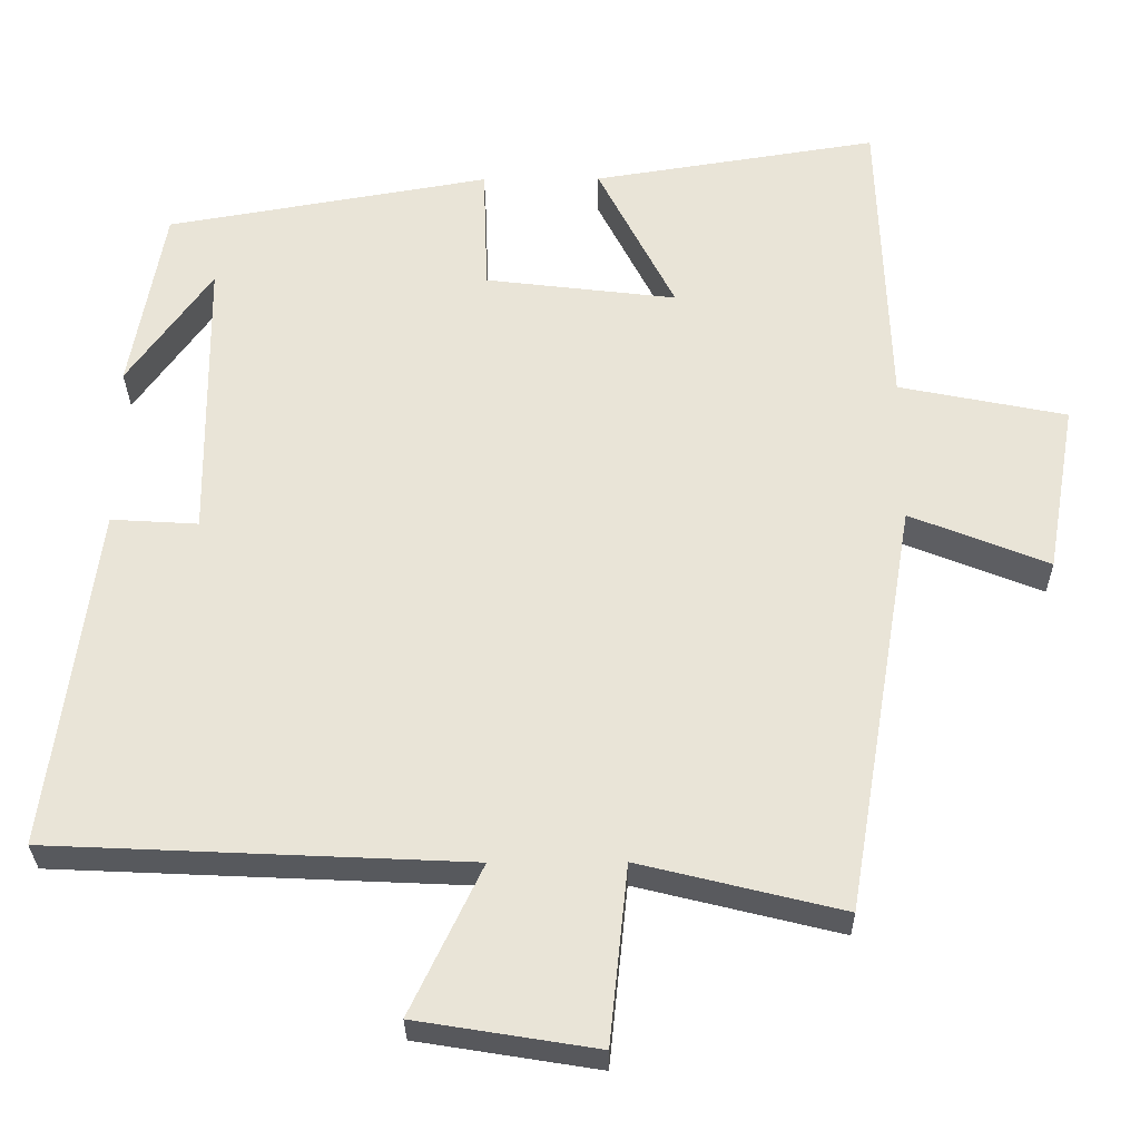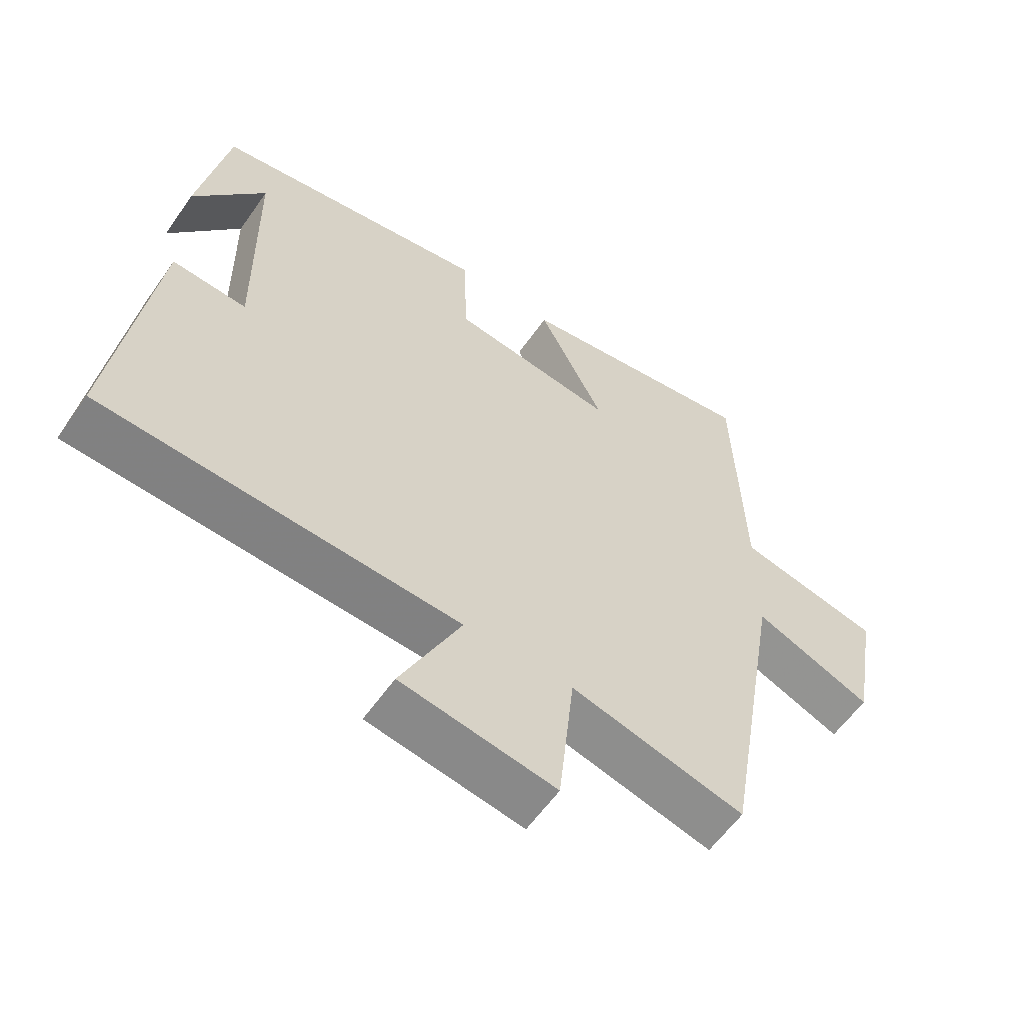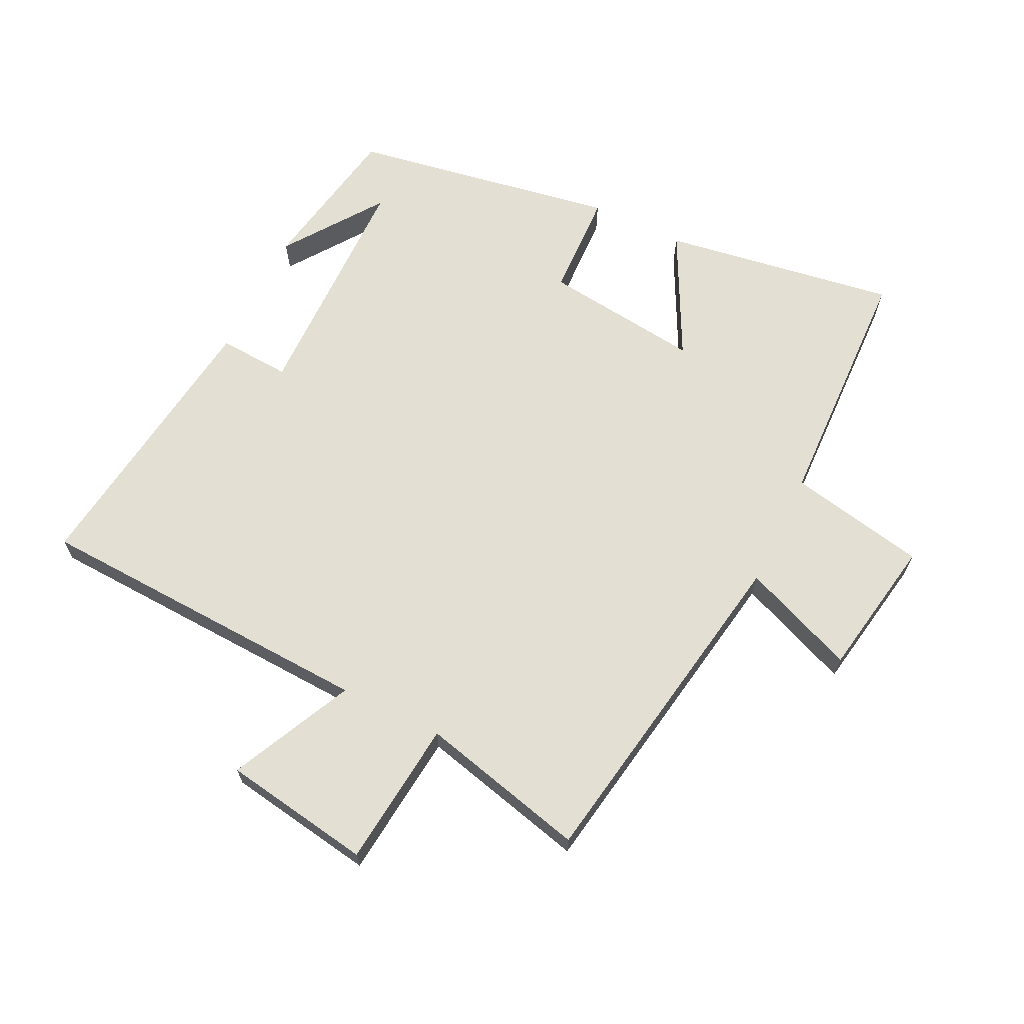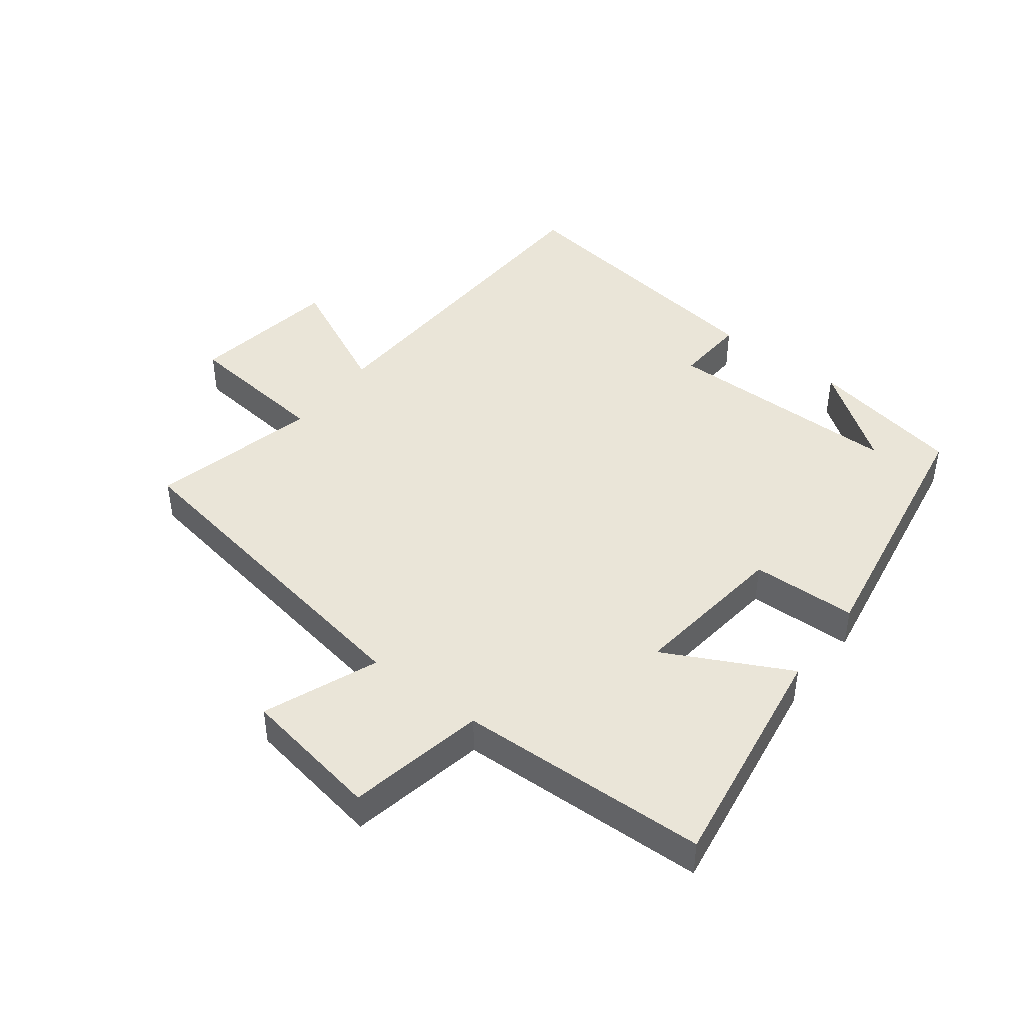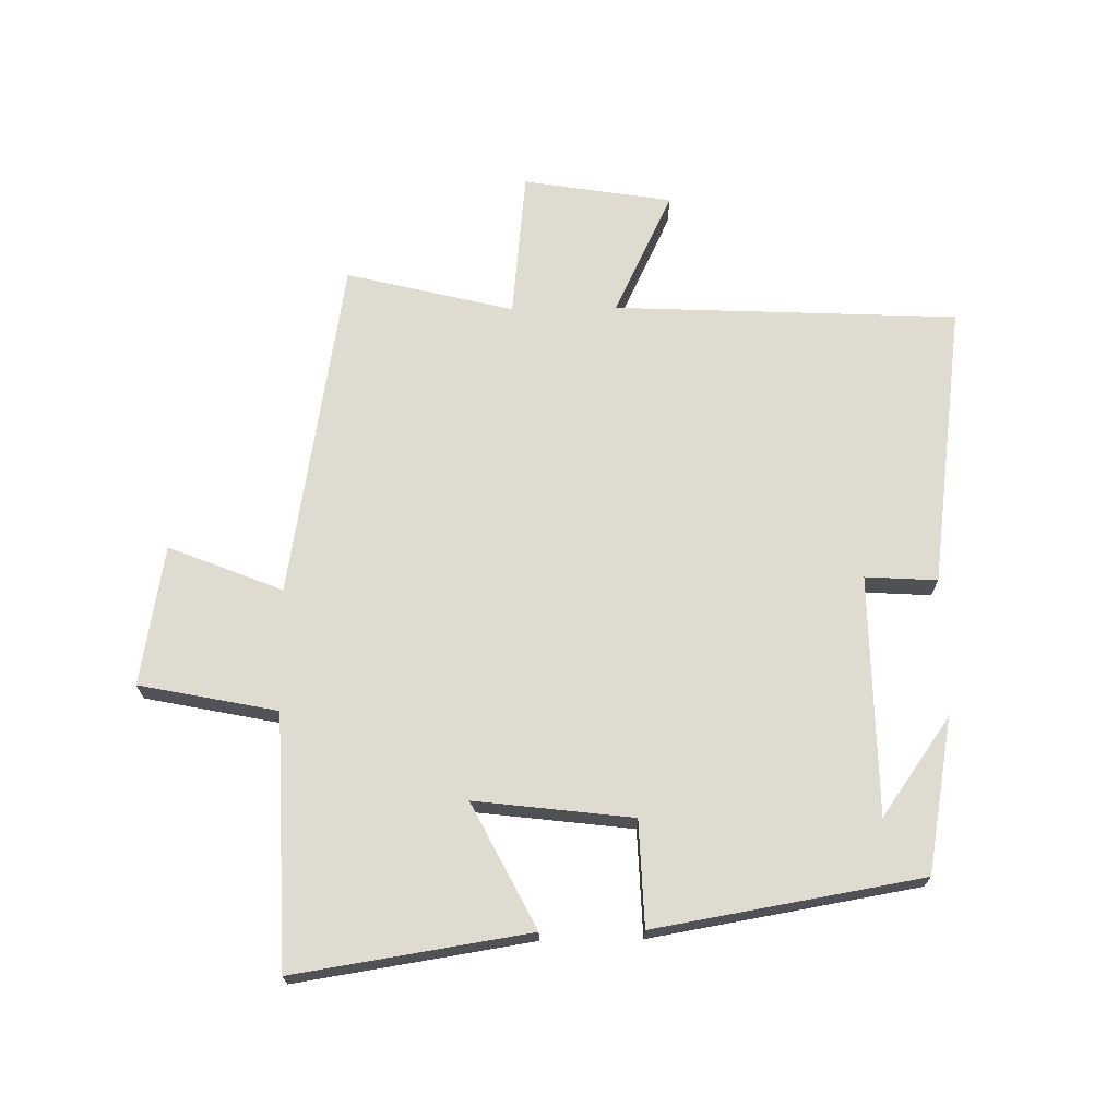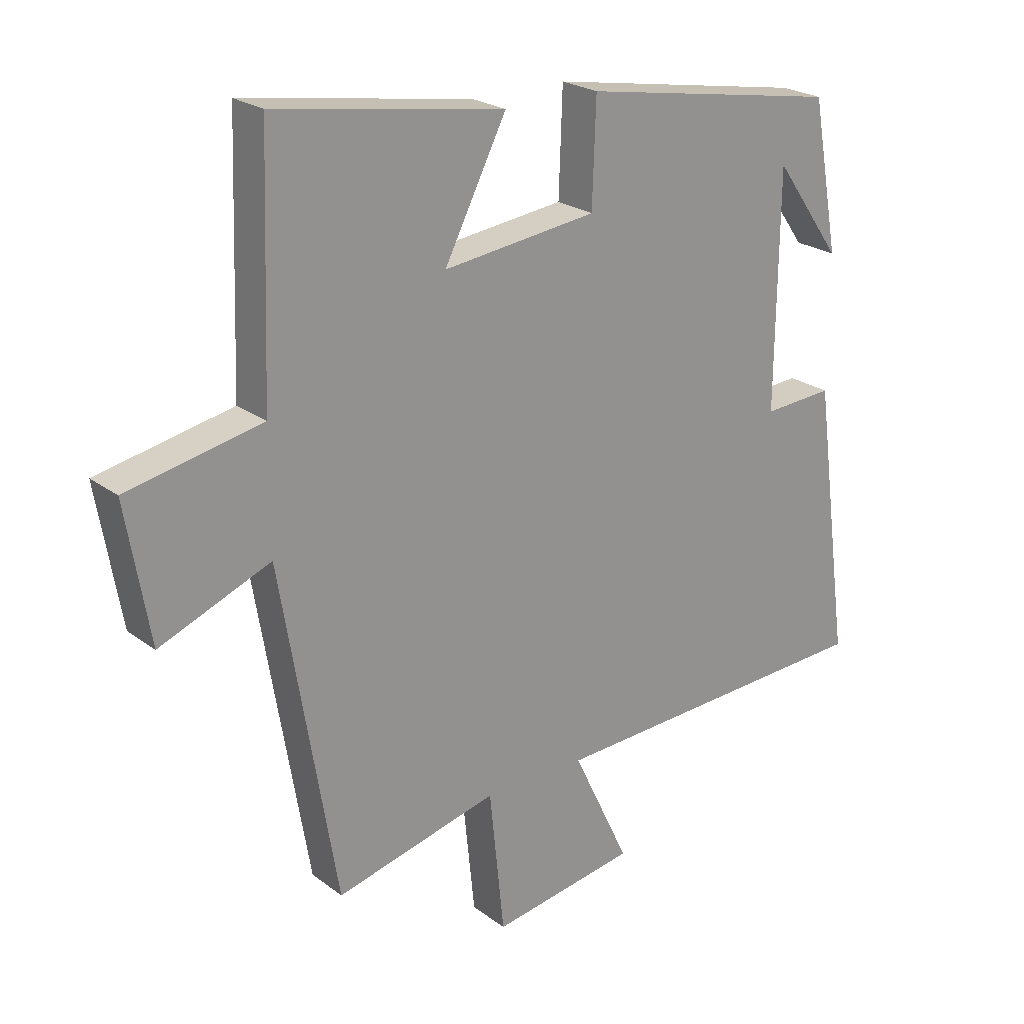
<metadata>
{"format":"obj","ext":"obj","renderer":"f3d","projection":"perspective","resolution":1024,"background":"white","views":[{"elev":-29.5,"azim":-179.4,"up":"+Z"},{"elev":-59.1,"azim":145.2,"up":"+Z"},{"elev":66.4,"azim":-154.0,"up":"+Y"},{"elev":44.5,"azim":-52.6,"up":"+Y"},{"elev":69.8,"azim":-0.9,"up":"+Y"},{"elev":23.2,"azim":-38.7,"up":"+Z"}]}
</metadata>
<code>
v 0.56 0.07 -0.475
v 0.019 0.07 -0.5
v 0.111 0.07 -0.693
v -0.123 0.07 -0.731
v -0.147 0.07 -0.5
v -0.41 0.07 -0.565
v -0.5 0.07 -0.03
v -0.679 0.07 -0.102
v -0.717 0.07 0.118
v -0.5 0.07 0.162
v -0.486 0.07 0.558
v -0.117 0.07 0.5
v -0.217 0.07 0.304
v 0.031 0.07 0.334
v 0.037 0.07 0.5
v 0.456 0.07 0.428
v 0.5 0.07 0.186
v 0.391 0.07 0.339
v 0.387 0.07 -0.037
v 0.5 0.07 -0.03
v 0.56 0 -0.475
v 0.019 0 -0.5
v 0.111 0 -0.693
v -0.123 0 -0.731
v -0.147 0 -0.5
v -0.41 0 -0.565
v -0.5 0 -0.03
v -0.679 0 -0.102
v -0.717 0 0.118
v -0.5 0 0.162
v -0.486 0 0.558
v -0.117 0 0.5
v -0.217 0 0.304
v 0.031 0 0.334
v 0.037 0 0.5
v 0.456 0 0.428
v 0.5 0 0.186
v 0.391 0 0.339
v 0.387 0 -0.037
v 0.5 0 -0.03
f 19 20 1 2
f 18 19 2
f 16 17 18
f 14 15 16 18
f 13 14 18 2
f 10 11 12 13
f 10 13 2
f 7 8 9 10
f 5 6 7 10
f 5 10 2 3
f 3 4 5
f 22 21 40 39
f 22 39 38
f 38 37 36
f 38 36 35 34
f 22 38 34 33
f 33 32 31 30
f 22 33 30
f 30 29 28 27
f 30 27 26 25
f 23 22 30 25
f 25 24 23
f 1 21 22 2
f 2 22 23 3
f 3 23 24 4
f 4 24 25 5
f 5 25 26 6
f 6 26 27 7
f 7 27 28 8
f 8 28 29 9
f 9 29 30 10
f 10 30 31 11
f 11 31 32 12
f 12 32 33 13
f 13 33 34 14
f 14 34 35 15
f 15 35 36 16
f 16 36 37 17
f 17 37 38 18
f 18 38 39 19
f 19 39 40 20
f 20 40 21 1

</code>
